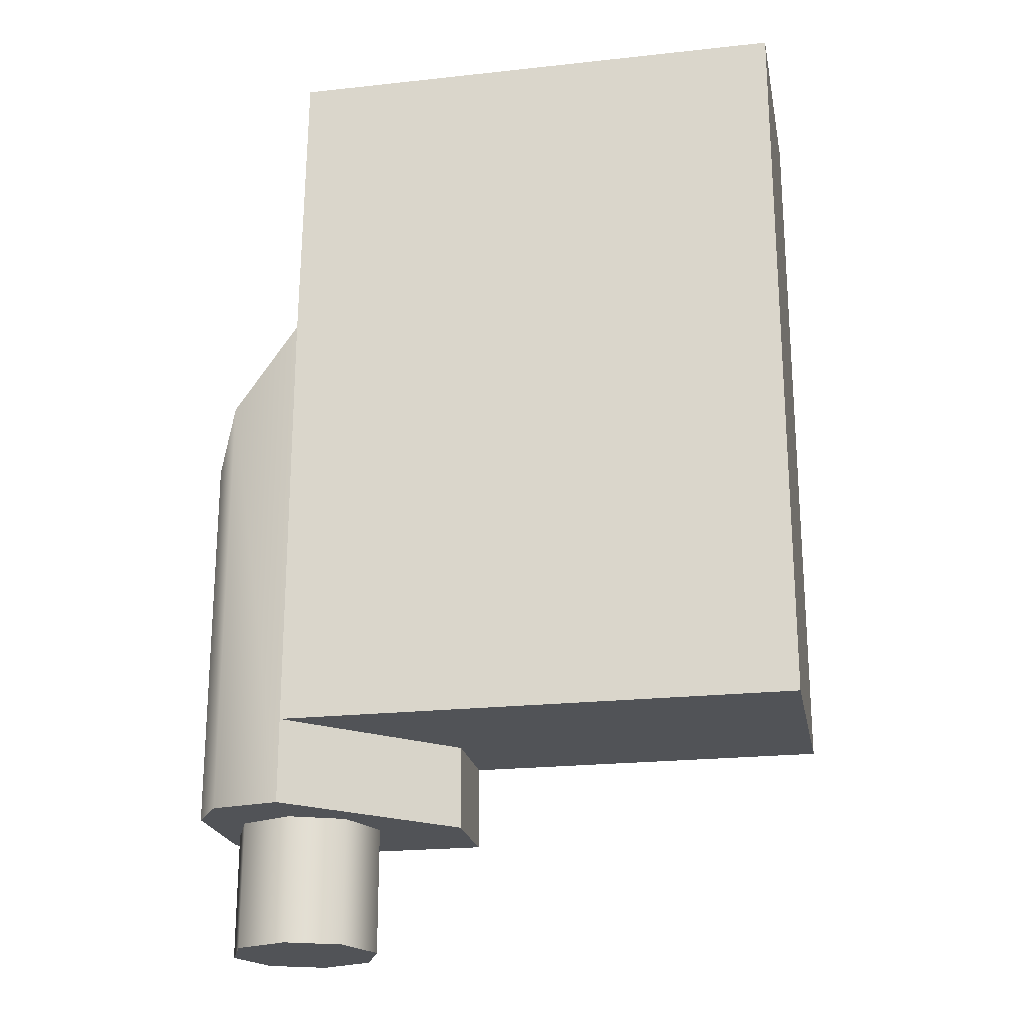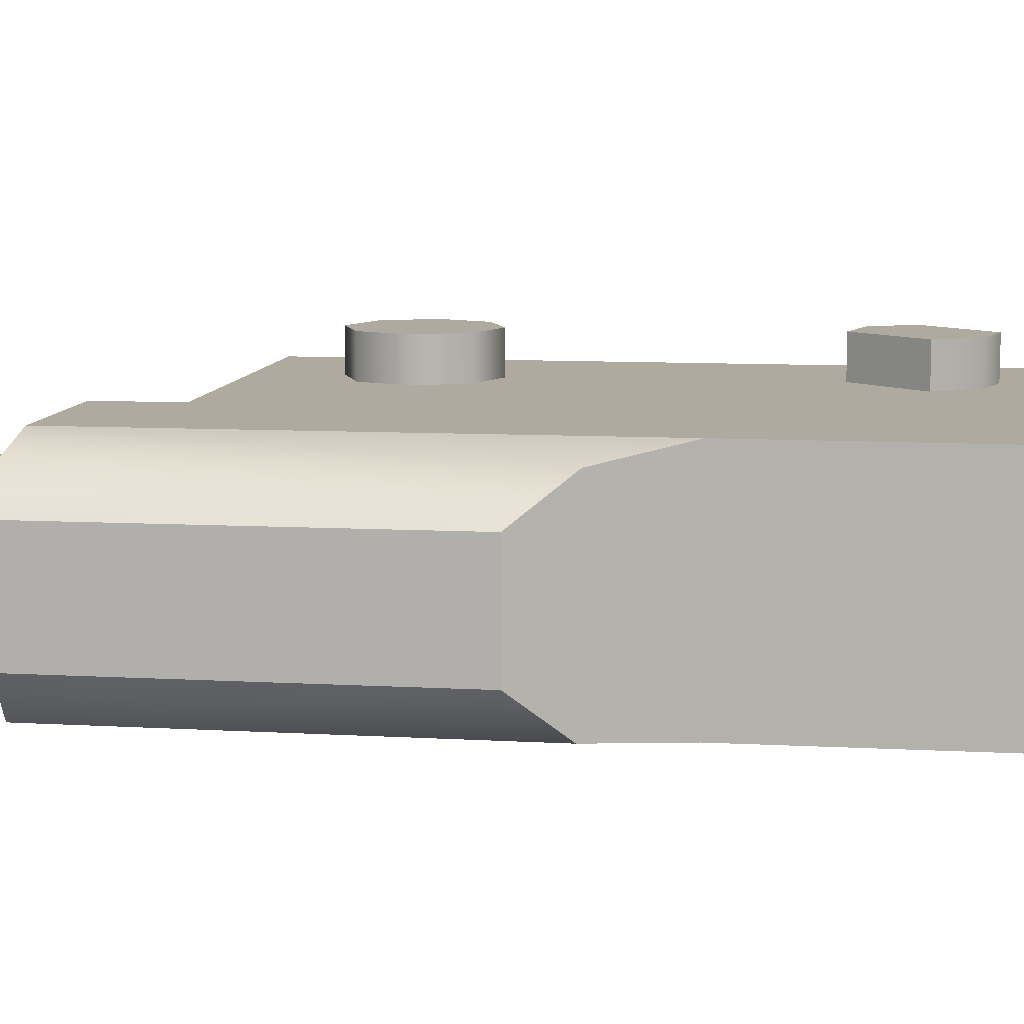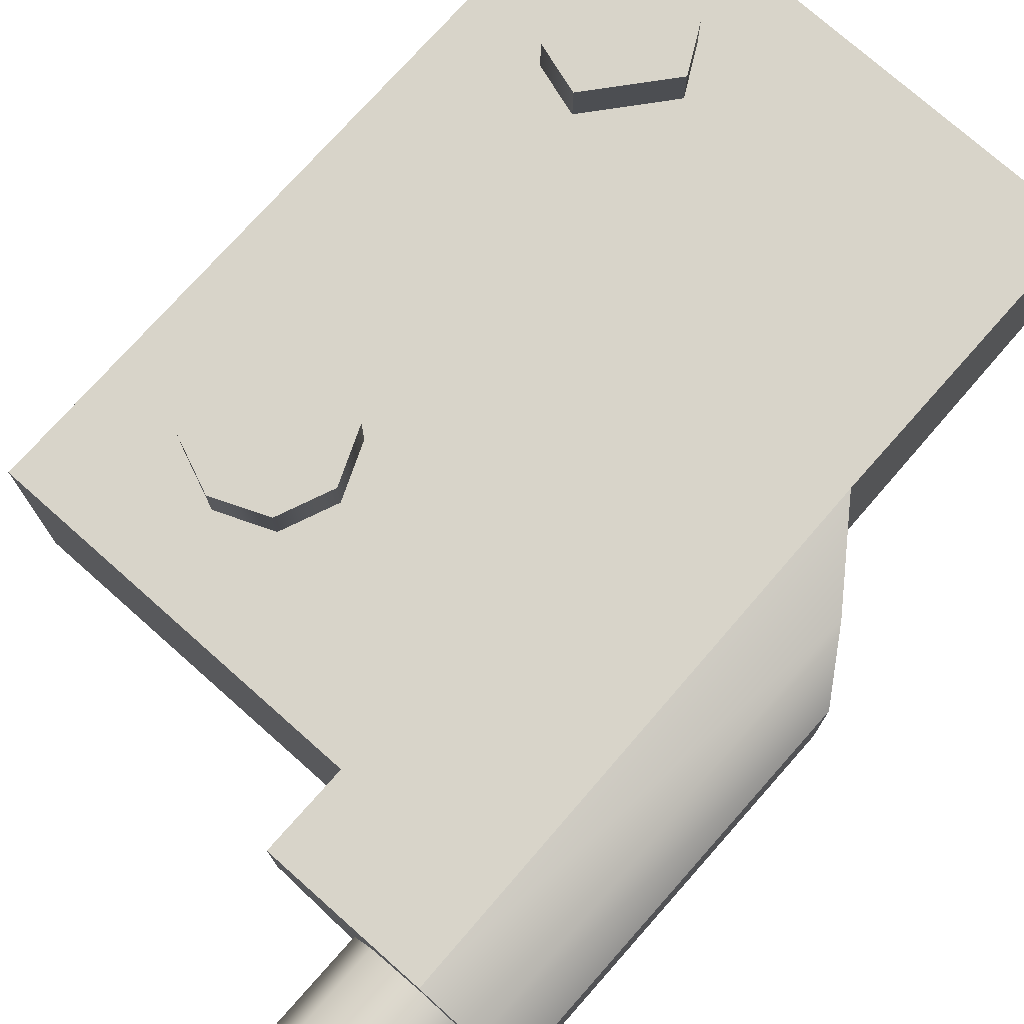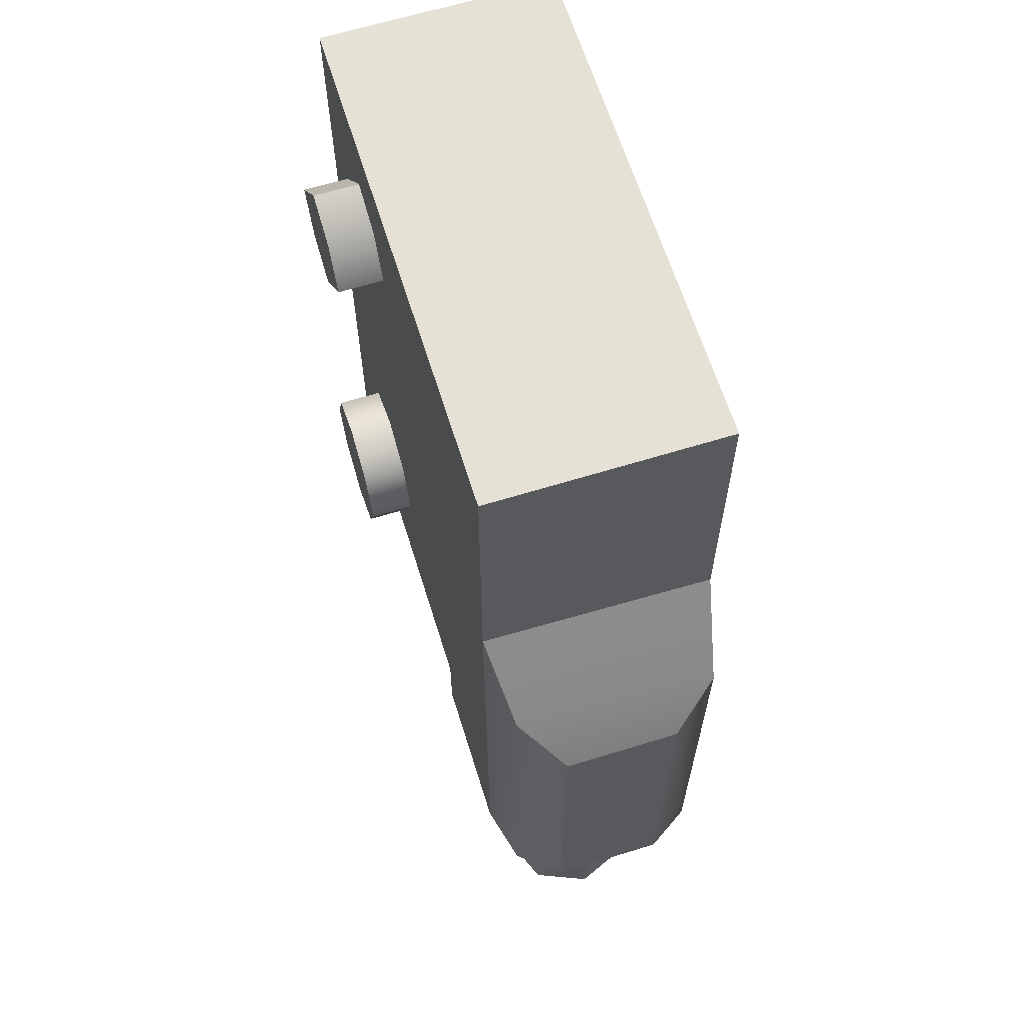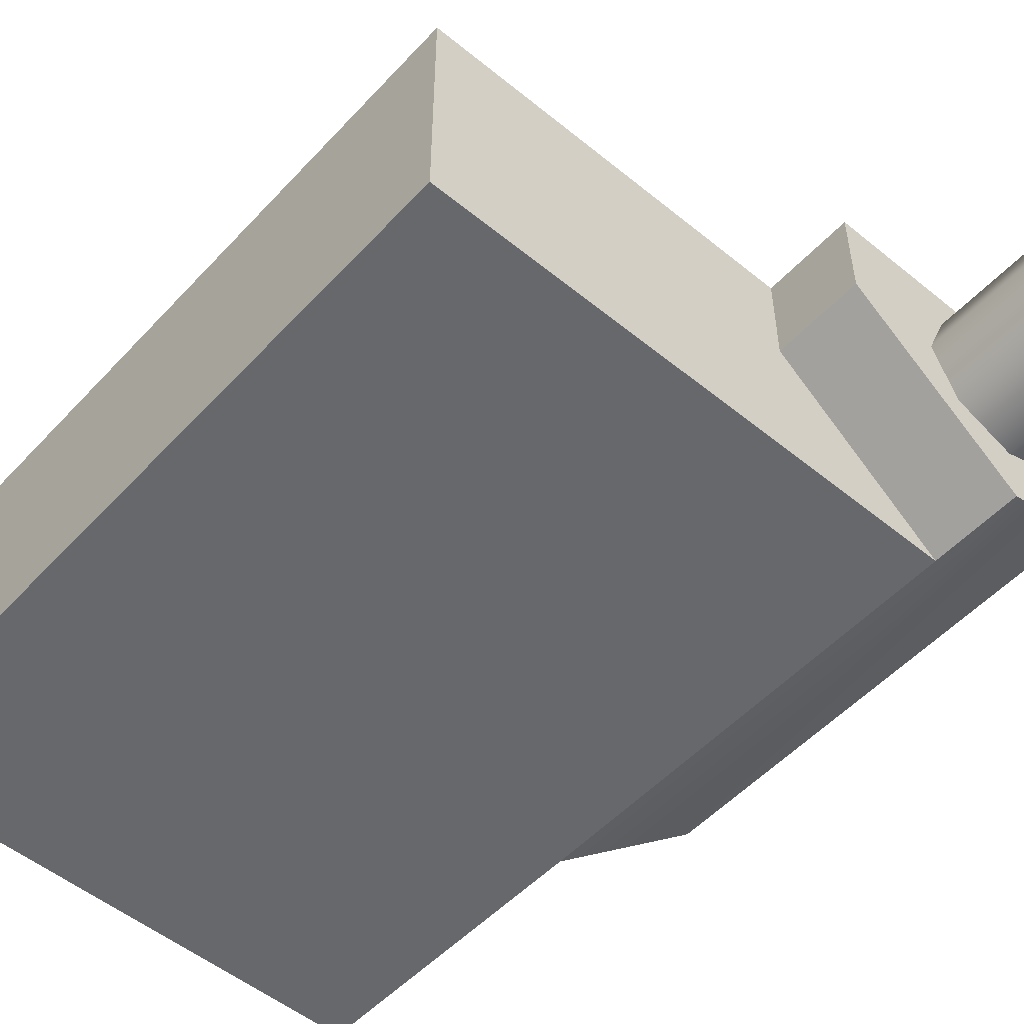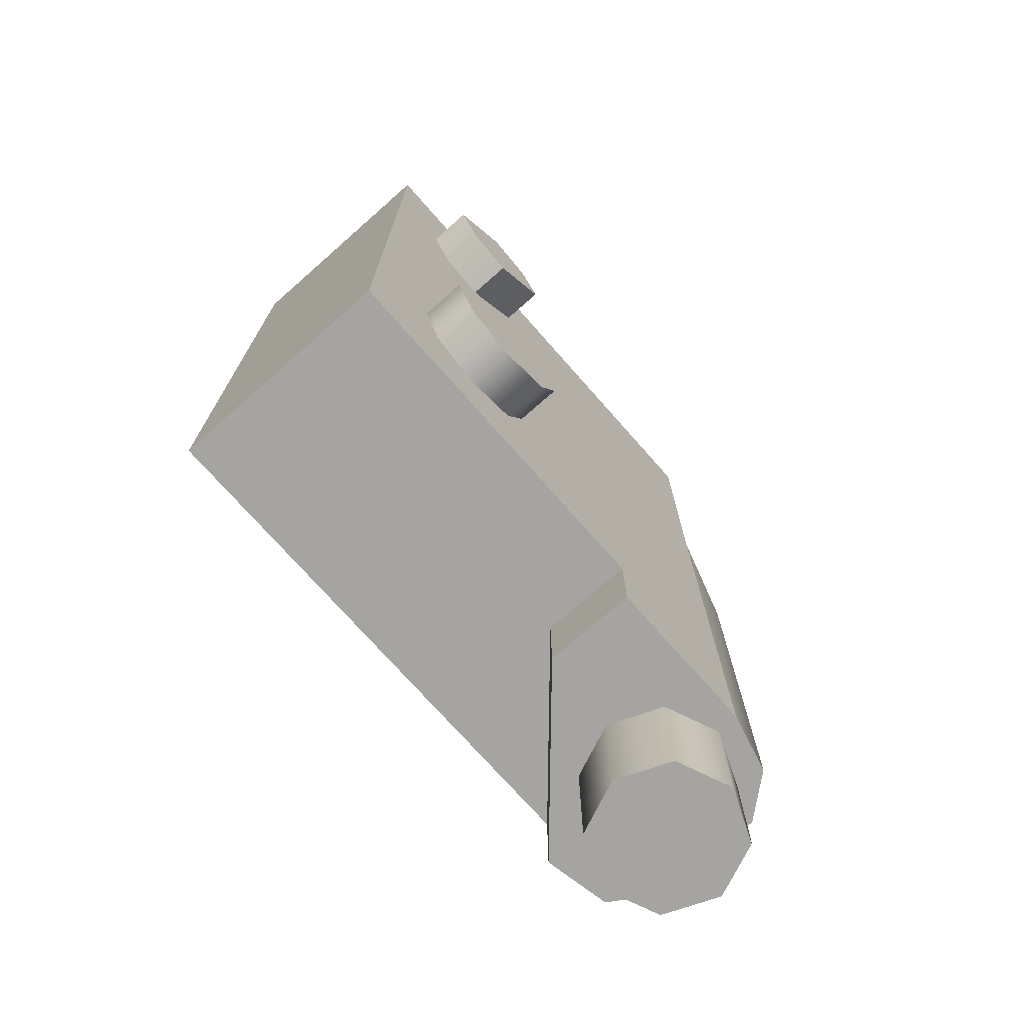
<metadata>
{"format":"obj","ext":"obj","renderer":"f3d","projection":"perspective","resolution":1024,"background":"white","views":[{"elev":-22.0,"azim":-169.2,"up":"+Y"},{"elev":9.4,"azim":98.6,"up":"+Z"},{"elev":75.2,"azim":41.6,"up":"+Z"},{"elev":64.1,"azim":72.7,"up":"+Y"},{"elev":-52.4,"azim":-41.3,"up":"+Z"},{"elev":-73.4,"azim":-48.6,"up":"+Y"}]}
</metadata>
<code>
g tactical_all_zenit_perst_3_LOD1
v 0.02813 -0.06077 -0.006967
v 0.03763 -0.06077 -0.005146
v 0.03763 -0.0001926 -0.005146
v 0.02814 -0.04901 -0.006967
v 0.02808 0.0118 -0.006967
v 0.0416 -0.007352 0.001126
v 0.0416 -0.06077 0.001081
v -0.04361 -0.04901 0.02522
v -0.04361 0.05303 0.02522
v 0.02759 0.0118 0.02522
v 0.006559 -0.04901 0.02522
v 0.02759 0.05303 0.02522
v 0.02856 -0.06077 0.02522
v 0.006559 -0.06077 0.02522
v 0.006559 -0.04901 0.01246
v -0.04361 -0.04901 -0.006978
v -0.04361 -0.04901 0.02522
v 0.006559 -0.04901 0.02522
v 0.02814 -0.04901 -0.006967
v 0.02759 0.05303 -0.006967
v 0.02759 0.05303 0.02522
v -0.04361 0.05303 0.02522
v -0.04361 0.05303 -0.006967
v -0.04361 0.05303 -0.006967
v -0.04361 0.05303 0.02522
v -0.04361 -0.04901 0.02522
v -0.04361 -0.04901 -0.006978
v 0.03763 -0.0001926 -0.005146
v 0.0416 -0.007352 0.001126
v 0.0416 -0.007352 0.01728
v 0.0363 8.594e-05 0.02314
v 0.02808 0.0118 -0.006967
v 0.02759 0.0118 0.02522
v 0.02759 0.05303 -0.006967
v 0.02808 0.0118 -0.006967
v 0.02759 0.0118 0.02522
v 0.02759 0.05303 0.02522
v -0.04361 0.05303 -0.006967
v 0.02808 0.0118 -0.006967
v 0.02759 0.05303 -0.006967
v -0.04361 -0.04901 -0.006978
v 0.02814 -0.04901 -0.006967
v 0.02856 -0.06077 0.02522
v 0.02813 -0.06077 -0.006967
v 0.006559 -0.06077 0.01247
v 0.006559 -0.06077 0.02522
v 0.03678 -0.06077 0.02309
v 0.03763 -0.06077 -0.005146
v 0.0416 -0.06077 0.001081
v 0.0416 -0.06077 0.01719
v 0.006559 -0.04901 0.01246
v 0.006559 -0.04901 0.02522
v 0.006559 -0.06077 0.02522
v 0.006559 -0.06077 0.01247
v 0.02813 -0.06077 -0.006967
v 0.02814 -0.04901 -0.006967
v 0.006559 -0.04901 0.01246
v 0.006559 -0.06077 0.01247
v 0.0416 -0.007352 0.01728
v 0.0416 -0.06077 0.01719
v 0.03678 -0.06077 0.02309
v 0.0363 8.594e-05 0.02314
v 0.02856 -0.06077 0.02522
v 0.02759 0.0118 0.02522
v 0.0416 -0.007352 0.01728
v 0.0416 -0.007352 0.001126
v 0.0416 -0.06077 0.001081
v 0.0416 -0.06077 0.01719
v -0.01365 -0.02703 0.02476
v -0.01365 -0.02703 0.03139
v -0.0166 -0.01989 0.03139
v -0.0166 -0.01989 0.02476
v -0.02374 -0.01694 0.03139
v -0.02374 -0.01694 0.02476
v -0.03087 -0.01989 0.03139
v -0.03087 -0.01989 0.02476
v -0.0166 -0.03417 0.02476
v -0.0166 -0.03417 0.03139
v -0.02374 -0.03712 0.02476
v -0.02374 -0.03712 0.03139
v -0.03087 -0.03417 0.02476
v -0.03087 -0.03417 0.03139
v -0.03383 -0.02703 0.02476
v -0.03383 -0.02703 0.03139
v -0.03087 -0.01989 0.02476
v -0.03087 -0.01989 0.03139
v -0.03383 -0.02703 0.03139
v -0.01365 -0.02703 0.03139
v -0.0166 -0.03417 0.03139
v -0.03087 -0.03417 0.03139
v -0.0166 -0.01989 0.03139
v -0.03087 -0.01989 0.03139
v -0.02374 -0.03712 0.03139
v -0.02374 -0.01694 0.03139
v -0.01998 0.04113 0.02476
v -0.01998 0.04113 0.03139
v -0.02674 0.04321 0.03139
v -0.02674 0.04321 0.02476
v -0.01668 0.03489 0.02476
v -0.01668 0.03489 0.03139
v -0.02674 0.04321 0.02476
v -0.02674 0.04321 0.03139
v -0.03506 0.03315 0.03139
v -0.03506 0.03315 0.02476
v -0.03506 0.03315 0.02476
v -0.03506 0.03315 0.03139
v -0.03175 0.0269 0.03139
v -0.03175 0.0269 0.02476
v -0.025 0.02483 0.03139
v -0.025 0.02483 0.02476
v -0.025 0.02483 0.02476
v -0.025 0.02483 0.03139
v -0.01668 0.03489 0.03139
v -0.01668 0.03489 0.02476
v -0.03175 0.0269 0.03139
v -0.01998 0.04113 0.03139
v -0.01668 0.03489 0.03139
v -0.025 0.02483 0.03139
v -0.02674 0.04321 0.03139
v -0.03506 0.03315 0.03139
v 0.03922 -0.06057 0.01168
v 0.03922 -0.07835 0.01168
v 0.03615 -0.07835 0.01909
v 0.03615 -0.06057 0.01909
v 0.02874 -0.07835 0.02216
v 0.02874 -0.06057 0.02216
v 0.02132 -0.07835 0.01909
v 0.02132 -0.06057 0.01909
v 0.01825 -0.07835 0.01168
v 0.01825 -0.06057 0.01168
v 0.02132 -0.07835 0.004265
v 0.02132 -0.06057 0.004265
v 0.02874 -0.07835 0.001195
v 0.02874 -0.06057 0.001195
v 0.03615 -0.07835 0.004265
v 0.03615 -0.06057 0.004265
v 0.03615 -0.06057 0.004265
v 0.03615 -0.07835 0.004265
v 0.03922 -0.07835 0.01168
v 0.03615 -0.07835 0.004265
v 0.03615 -0.07835 0.01909
v 0.02874 -0.07835 0.02216
v 0.02874 -0.07835 0.001195
v 0.02132 -0.07835 0.01909
v 0.02132 -0.07835 0.004265
v 0.01825 -0.07835 0.01168
g tactical_all_zenit_perst_3_LOD1_0
f 3 2 1
f 1 4 3
f 3 4 5
f 2 3 6
f 7 2 6
f 10 9 8
f 11 10 8
f 12 9 10
f 13 10 11
f 14 13 11
f 17 16 15
f 18 17 15
f 19 15 16
f 22 21 20
f 23 22 20
f 26 25 24
f 27 26 24
f 30 29 28
f 31 30 28
f 31 28 32
f 33 31 32
f 36 35 34
f 37 36 34
f 40 39 38
f 38 39 41
f 39 42 41
f 45 44 43
f 46 45 43
f 47 43 44
f 48 47 44
f 47 48 49
f 50 47 49
f 53 52 51
f 54 53 51
f 57 56 55
f 58 57 55
f 61 60 59
f 62 61 59
f 63 61 62
f 64 63 62
f 67 66 65
f 68 67 65
f 71 70 69
f 72 71 69
f 73 71 72
f 74 73 72
f 75 73 74
f 76 75 74
f 69 70 77
f 70 78 77
f 77 78 79
f 78 80 79
f 79 80 81
f 80 82 81
f 81 82 83
f 82 84 83
f 83 84 85
f 84 86 85
f 89 88 87
f 90 89 87
f 87 88 91
f 92 87 91
f 93 89 90
f 94 92 91
f 97 96 95
f 98 97 95
f 95 96 99
f 96 100 99
f 103 102 101
f 104 103 101
f 107 106 105
f 108 107 105
f 109 107 108
f 110 109 108
f 113 112 111
f 114 113 111
f 117 116 115
f 118 117 115
f 115 116 119
f 120 115 119
f 123 122 121
f 124 123 121
f 125 123 124
f 126 125 124
f 127 125 126
f 128 127 126
f 129 127 128
f 130 129 128
f 131 129 130
f 132 131 130
f 133 131 132
f 134 133 132
f 135 133 134
f 136 135 134
f 121 122 137
f 122 138 137
f 141 140 139
f 140 141 142
f 143 140 142
f 143 142 144
f 145 143 144
f 146 145 144

</code>
